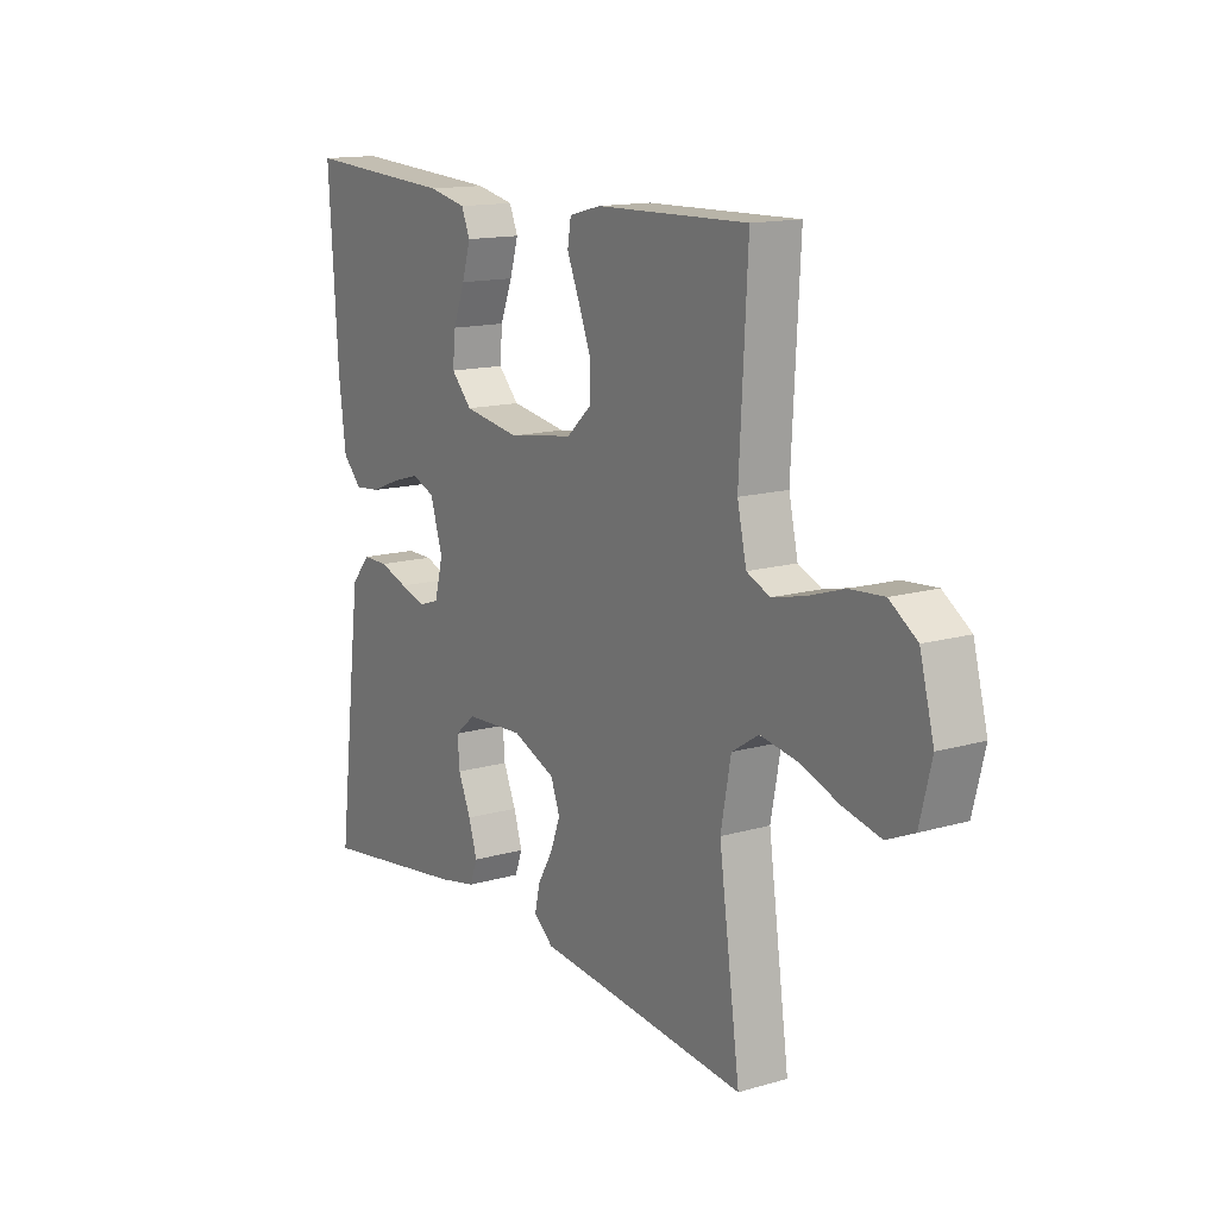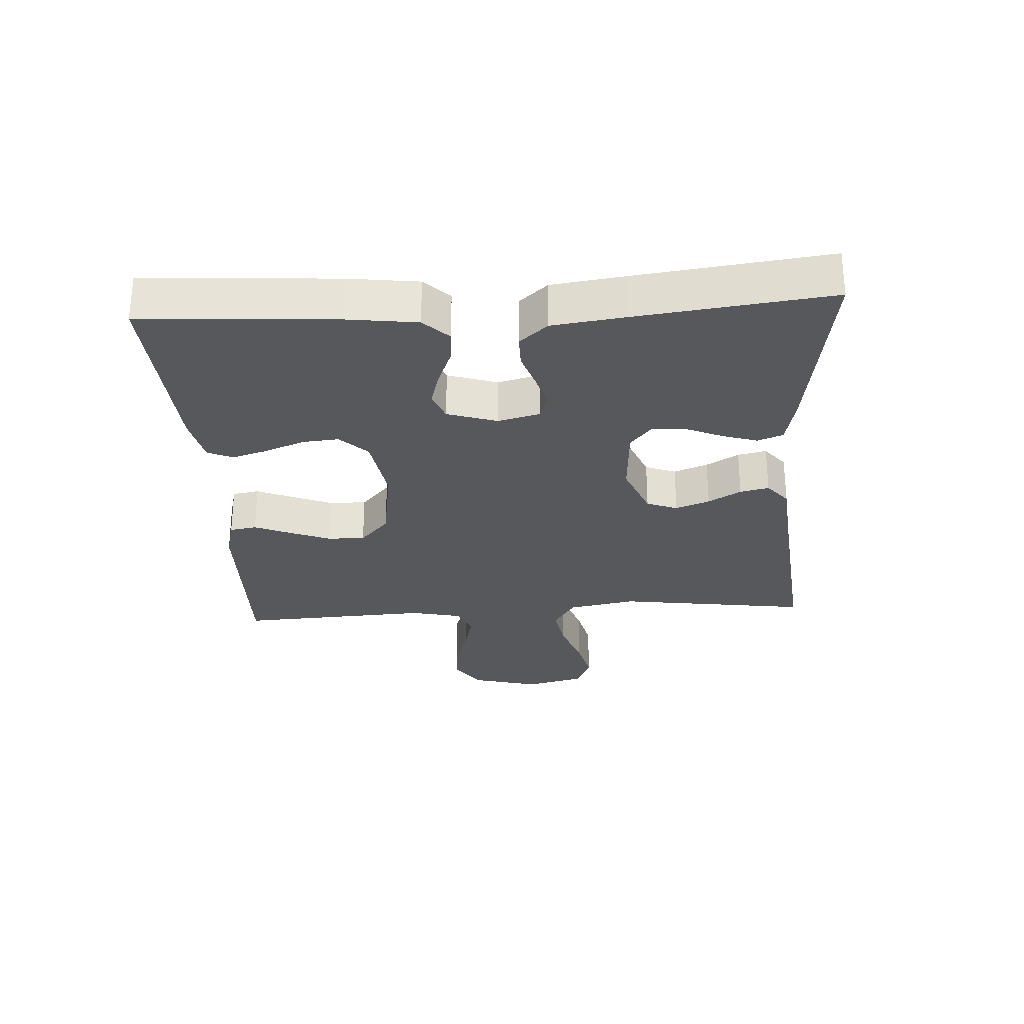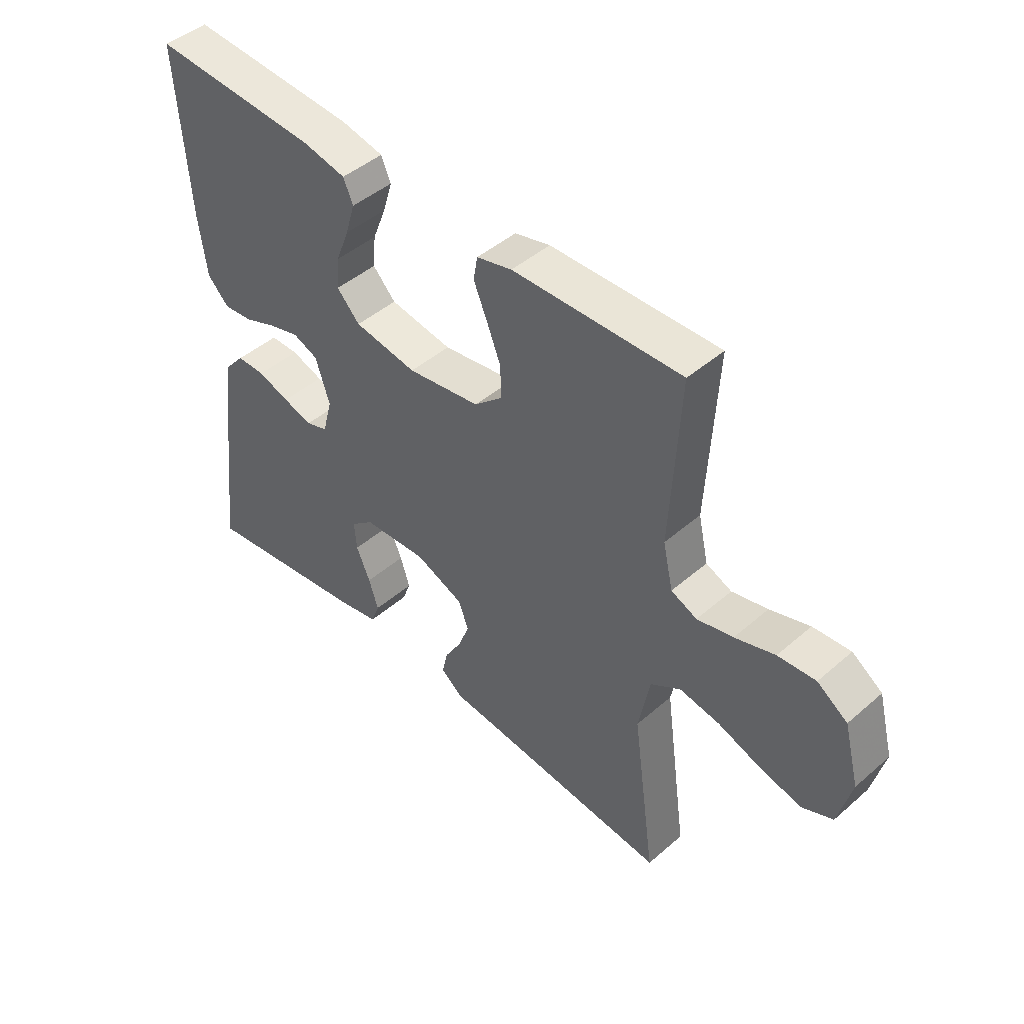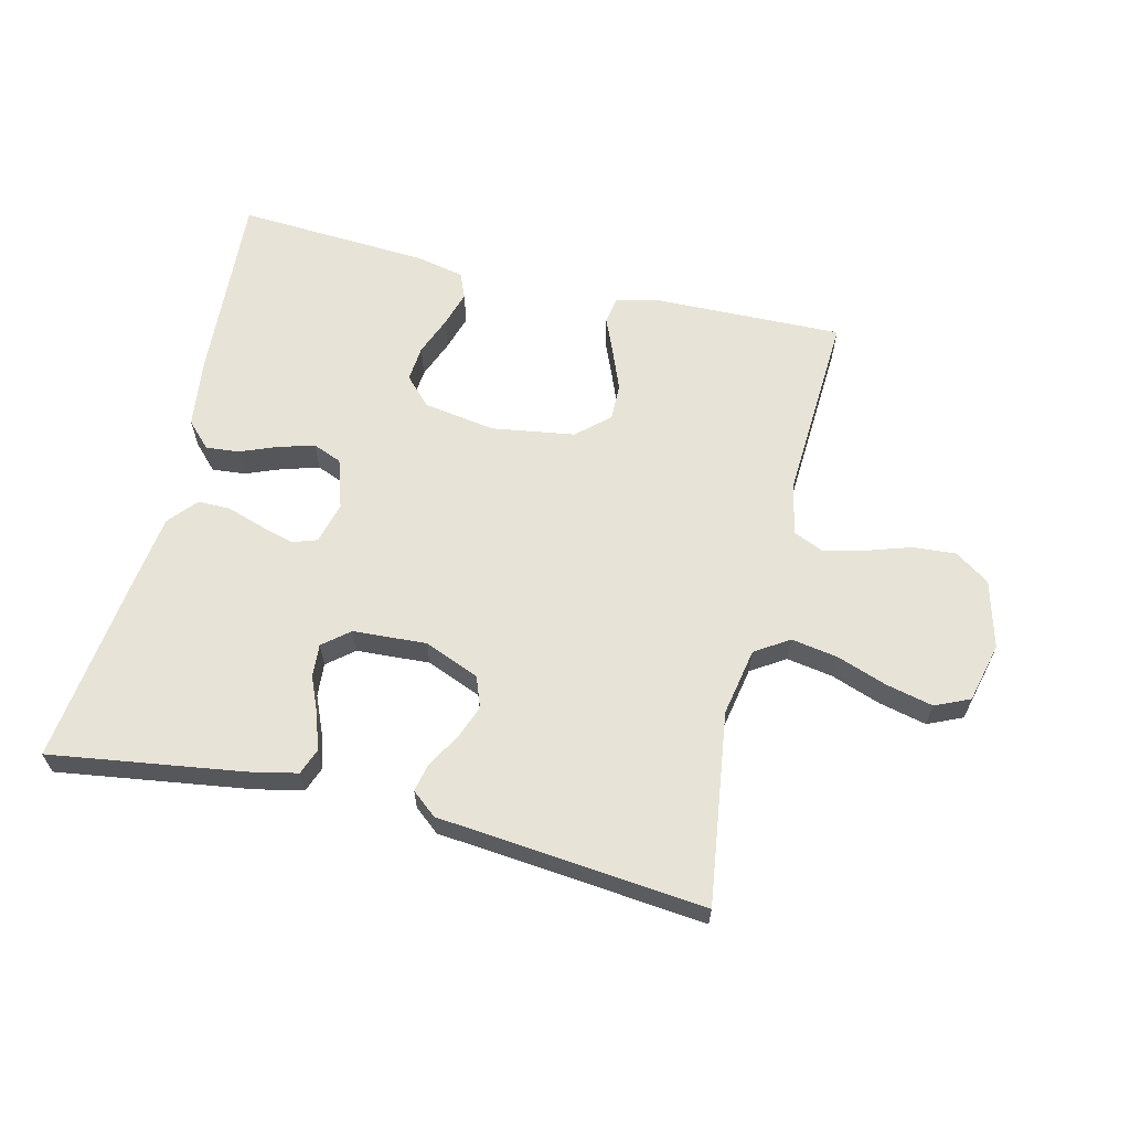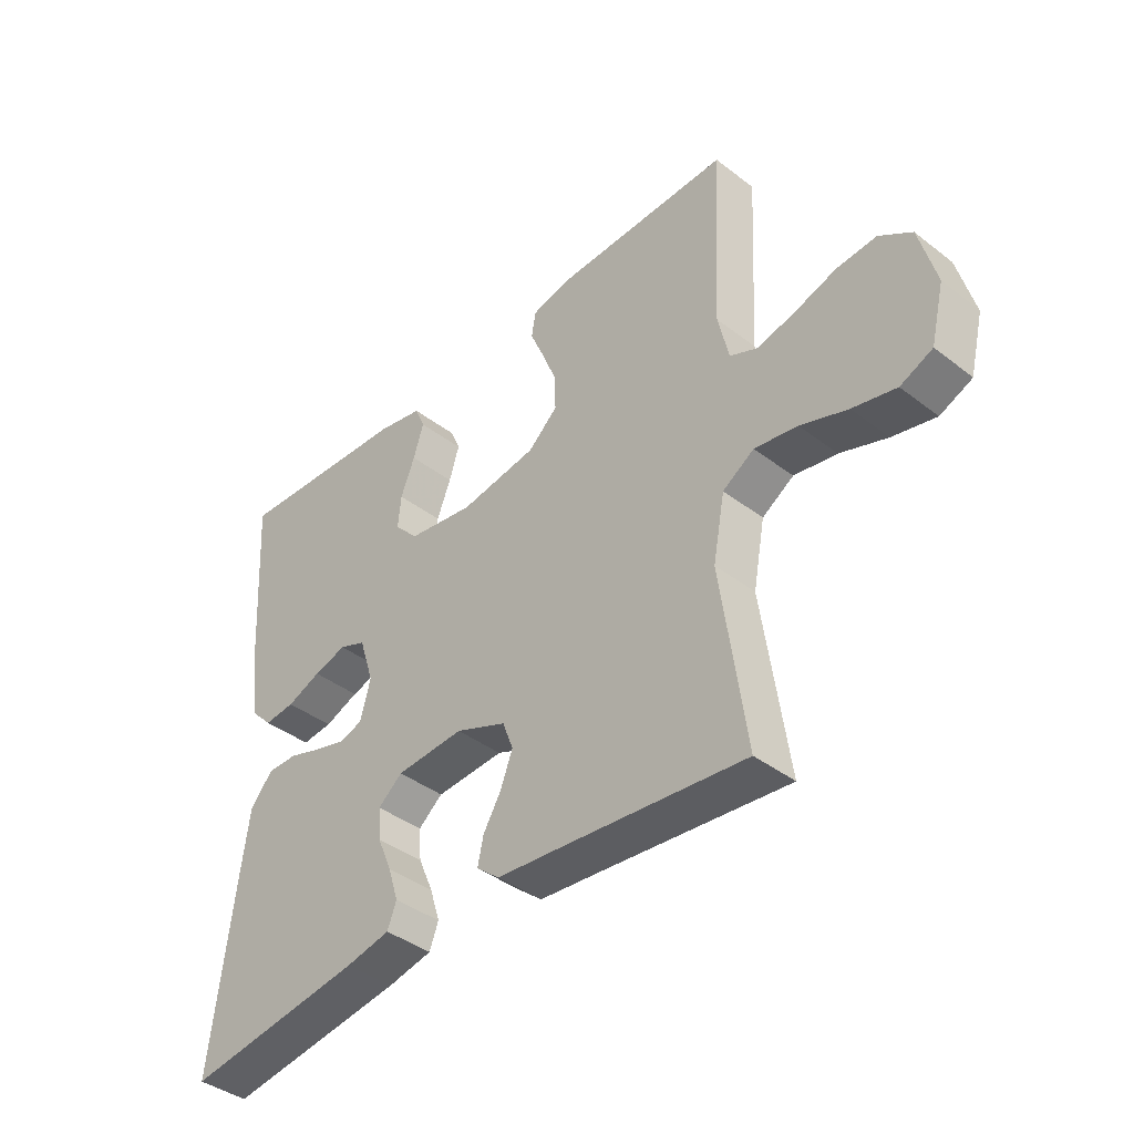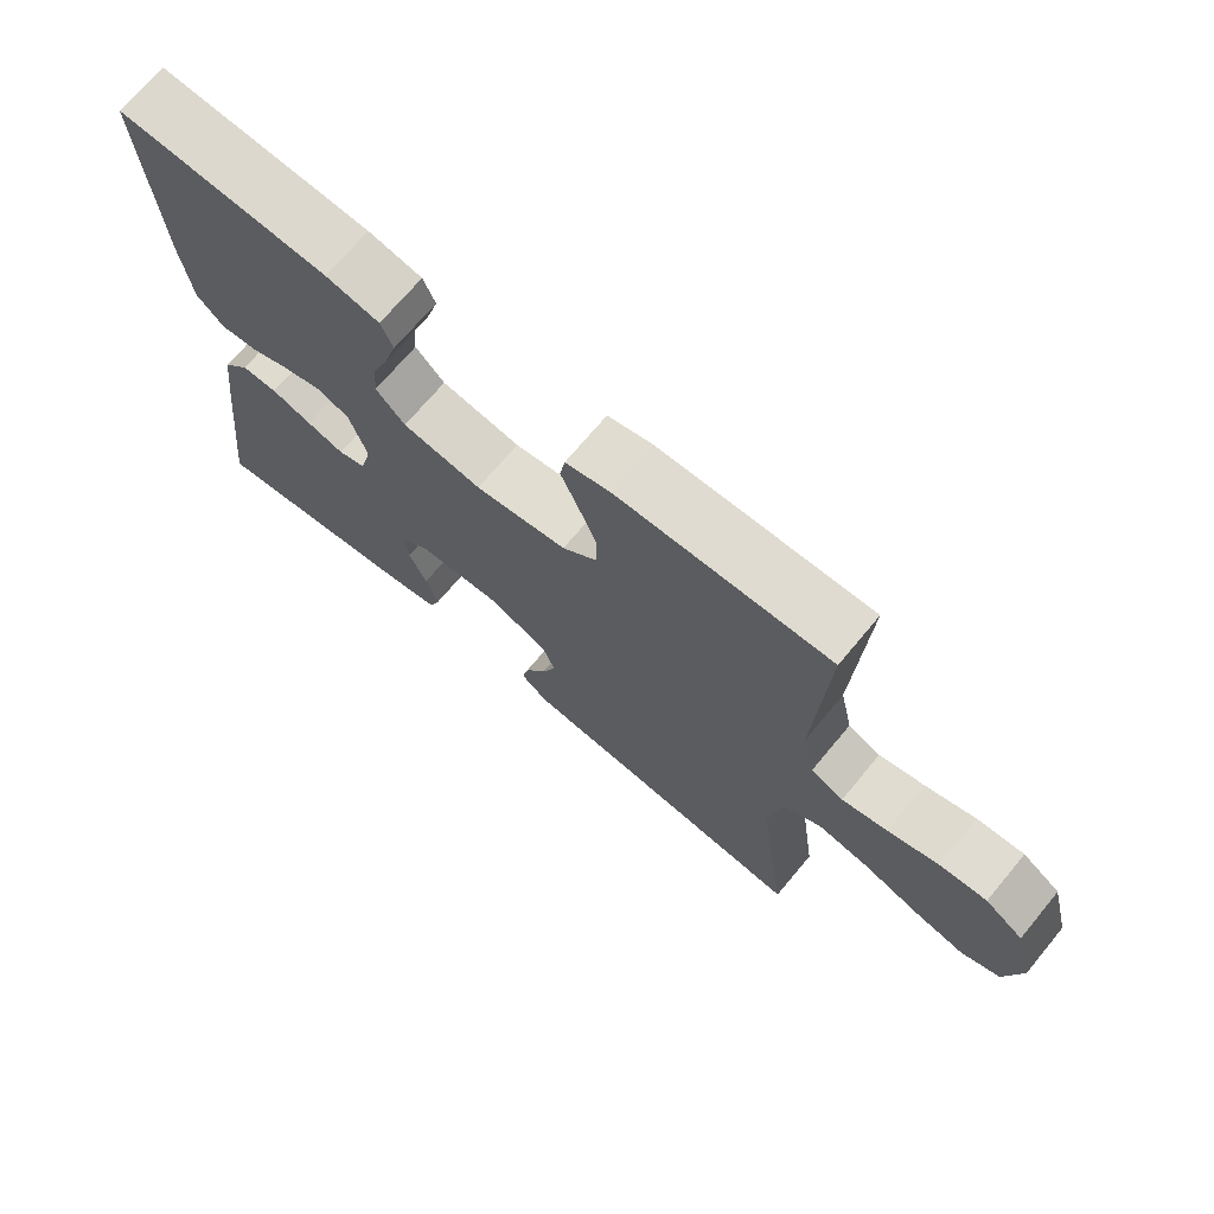
<metadata>
{"format":"obj","ext":"obj","renderer":"f3d","projection":"perspective","resolution":1024,"background":"white","views":[{"elev":14.3,"azim":-122.4,"up":"+Z"},{"elev":-28.4,"azim":93.4,"up":"+Y"},{"elev":45.7,"azim":-134.8,"up":"+Z"},{"elev":62.7,"azim":-166.4,"up":"+Y"},{"elev":-40.5,"azim":-133.3,"up":"+Z"},{"elev":70.4,"azim":-140.2,"up":"+Z"}]}
</metadata>
<code>
v 0.5 0.07 -0.5
v 0.2 0.07 -0.456
v 0.125 0.07 -0.44
v 0.11 0.07 -0.4
v 0.127 0.07 -0.346
v 0.152 0.07 -0.288
v 0.156 0.07 -0.236
v 0.115 0.07 -0.202
v 0 0.07 -0.195
v -0.086 0.07 -0.23
v -0.104 0.07 -0.278
v -0.084 0.07 -0.331
v -0.054 0.07 -0.382
v -0.044 0.07 -0.427
v -0.083 0.07 -0.459
v -0.2 0.07 -0.47
v -0.5 0.07 -0.5
v -0.458 0.07 -0.2
v -0.478 0.07 -0.094
v -0.531 0.07 -0.06
v -0.603 0.07 -0.072
v -0.682 0.07 -0.1
v -0.755 0.07 -0.117
v -0.809 0.07 -0.093
v -0.832 0.07 0
v -0.804 0.07 0.106
v -0.75 0.07 0.143
v -0.683 0.07 0.138
v -0.612 0.07 0.115
v -0.548 0.07 0.1
v -0.502 0.07 0.12
v -0.484 0.07 0.2
v -0.5 0.07 0.5
v -0.2 0.07 0.493
v -0.137 0.07 0.477
v -0.13 0.07 0.435
v -0.154 0.07 0.378
v -0.179 0.07 0.315
v -0.18 0.07 0.257
v -0.13 0.07 0.212
v 0 0.07 0.192
v 0.112 0.07 0.21
v 0.153 0.07 0.253
v 0.148 0.07 0.309
v 0.124 0.07 0.37
v 0.107 0.07 0.426
v 0.124 0.07 0.466
v 0.2 0.07 0.482
v 0.5 0.07 0.5
v 0.481 0.07 0.2
v 0.467 0.07 0.091
v 0.429 0.07 0.052
v 0.377 0.07 0.057
v 0.319 0.07 0.08
v 0.263 0.07 0.096
v 0.218 0.07 0.078
v 0.193 0.07 0
v 0.21 0.07 -0.065
v 0.249 0.07 -0.078
v 0.302 0.07 -0.063
v 0.359 0.07 -0.044
v 0.41 0.07 -0.044
v 0.448 0.07 -0.088
v 0.463 0.07 -0.2
v 0.5 0 -0.5
v 0.2 0 -0.456
v 0.125 0 -0.44
v 0.11 0 -0.4
v 0.127 0 -0.346
v 0.152 0 -0.288
v 0.156 0 -0.236
v 0.115 0 -0.202
v 0 0 -0.195
v -0.086 0 -0.23
v -0.104 0 -0.278
v -0.084 0 -0.331
v -0.054 0 -0.382
v -0.044 0 -0.427
v -0.083 0 -0.459
v -0.2 0 -0.47
v -0.5 0 -0.5
v -0.458 0 -0.2
v -0.478 0 -0.094
v -0.531 0 -0.06
v -0.603 0 -0.072
v -0.682 0 -0.1
v -0.755 0 -0.117
v -0.809 0 -0.093
v -0.832 0 0
v -0.804 0 0.106
v -0.75 0 0.143
v -0.683 0 0.138
v -0.612 0 0.115
v -0.548 0 0.1
v -0.502 0 0.12
v -0.484 0 0.2
v -0.5 0 0.5
v -0.2 0 0.493
v -0.137 0 0.477
v -0.13 0 0.435
v -0.154 0 0.378
v -0.179 0 0.315
v -0.18 0 0.257
v -0.13 0 0.212
v 0 0 0.192
v 0.112 0 0.21
v 0.153 0 0.253
v 0.148 0 0.309
v 0.124 0 0.37
v 0.107 0 0.426
v 0.124 0 0.466
v 0.2 0 0.482
v 0.5 0 0.5
v 0.481 0 0.2
v 0.467 0 0.091
v 0.429 0 0.052
v 0.377 0 0.057
v 0.319 0 0.08
v 0.263 0 0.096
v 0.218 0 0.078
v 0.193 0 0
v 0.21 0 -0.065
v 0.249 0 -0.078
v 0.302 0 -0.063
v 0.359 0 -0.044
v 0.41 0 -0.044
v 0.448 0 -0.088
v 0.463 0 -0.2
f 4 5 6
f 3 4 6
f 2 3 6
f 1 2 6
f 64 1 6
f 63 64 6
f 62 63 6
f 61 62 6
f 60 61 6
f 59 60 6 7
f 58 59 7 8
f 57 58 8 9
f 56 57 9 10
f 52 53 54
f 51 52 54
f 50 51 54
f 49 50 54
f 48 49 54
f 47 48 54
f 46 47 54
f 45 46 54
f 44 45 54
f 43 44 54 55
f 42 43 55 56
f 35 36 37
f 34 35 37
f 33 34 37
f 32 33 37
f 31 32 37 38
f 27 28 29
f 26 27 29
f 25 26 29
f 24 25 29
f 23 24 29
f 22 23 29
f 21 22 29
f 20 21 29 30
f 19 20 30 31
f 16 17 18
f 18 19 31
f 16 18 31
f 15 16 31
f 14 15 31
f 13 14 31
f 12 13 31
f 41 42 56 10
f 31 38 39
f 31 39 40
f 11 12 31
f 31 40 41
f 11 31 41
f 10 11 41
f 70 69 68
f 70 68 67
f 70 67 66
f 70 66 65
f 70 65 128
f 70 128 127
f 70 127 126
f 70 126 125
f 70 125 124
f 71 70 124 123
f 72 71 123 122
f 73 72 122 121
f 74 73 121 120
f 118 117 116
f 118 116 115
f 118 115 114
f 118 114 113
f 118 113 112
f 118 112 111
f 118 111 110
f 118 110 109
f 118 109 108
f 119 118 108 107
f 120 119 107 106
f 101 100 99
f 101 99 98
f 101 98 97
f 101 97 96
f 102 101 96 95
f 93 92 91
f 93 91 90
f 93 90 89
f 93 89 88
f 93 88 87
f 93 87 86
f 93 86 85
f 94 93 85 84
f 95 94 84 83
f 82 81 80
f 95 83 82
f 95 82 80
f 95 80 79
f 95 79 78
f 95 78 77
f 95 77 76
f 74 120 106 105
f 103 102 95
f 104 103 95
f 95 76 75
f 105 104 95
f 105 95 75
f 105 75 74
f 1 65 66 2
f 2 66 67 3
f 3 67 68 4
f 4 68 69 5
f 5 69 70 6
f 6 70 71 7
f 7 71 72 8
f 8 72 73 9
f 9 73 74 10
f 10 74 75 11
f 11 75 76 12
f 12 76 77 13
f 13 77 78 14
f 14 78 79 15
f 15 79 80 16
f 16 80 81 17
f 17 81 82 18
f 18 82 83 19
f 19 83 84 20
f 20 84 85 21
f 21 85 86 22
f 22 86 87 23
f 23 87 88 24
f 24 88 89 25
f 25 89 90 26
f 26 90 91 27
f 27 91 92 28
f 28 92 93 29
f 29 93 94 30
f 30 94 95 31
f 31 95 96 32
f 32 96 97 33
f 33 97 98 34
f 34 98 99 35
f 35 99 100 36
f 36 100 101 37
f 37 101 102 38
f 38 102 103 39
f 39 103 104 40
f 40 104 105 41
f 41 105 106 42
f 42 106 107 43
f 43 107 108 44
f 44 108 109 45
f 45 109 110 46
f 46 110 111 47
f 47 111 112 48
f 48 112 113 49
f 49 113 114 50
f 50 114 115 51
f 51 115 116 52
f 52 116 117 53
f 53 117 118 54
f 54 118 119 55
f 55 119 120 56
f 56 120 121 57
f 57 121 122 58
f 58 122 123 59
f 59 123 124 60
f 60 124 125 61
f 61 125 126 62
f 62 126 127 63
f 63 127 128 64
f 64 128 65 1

</code>
